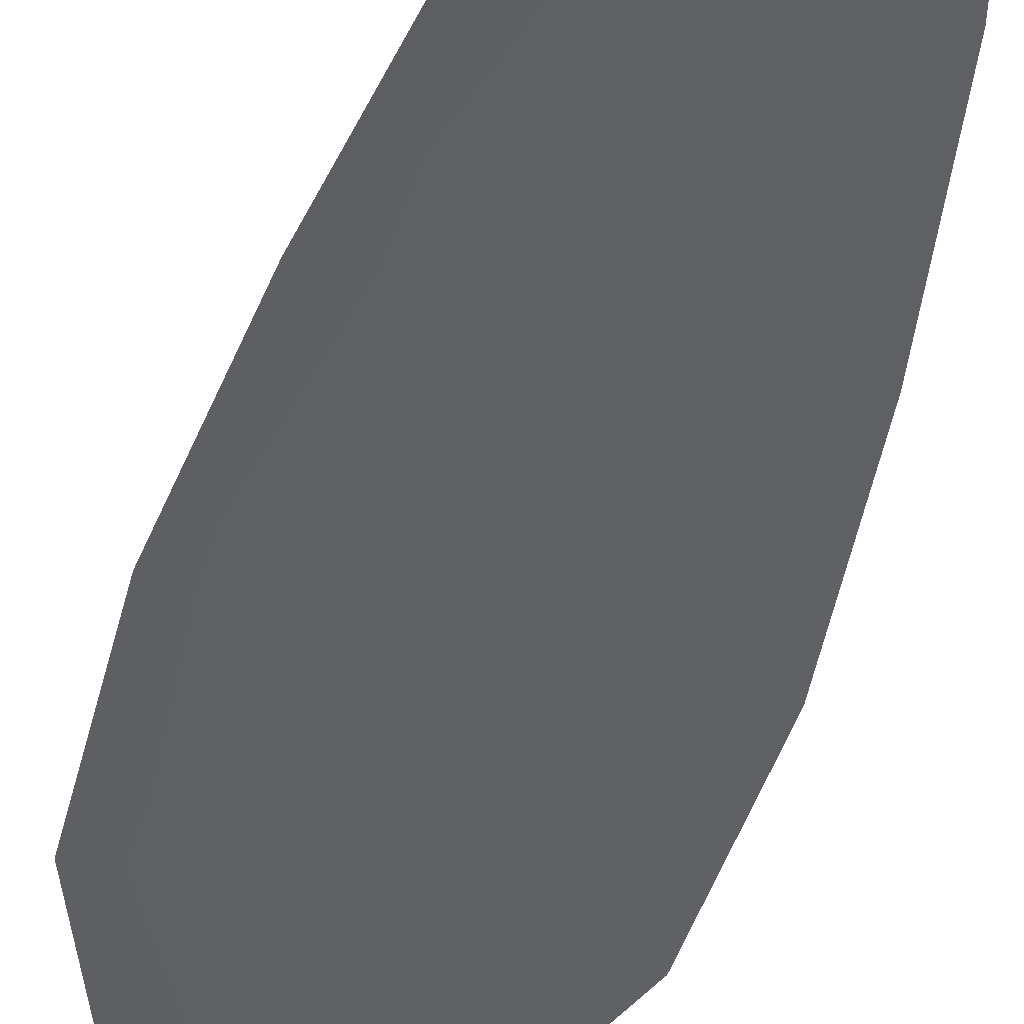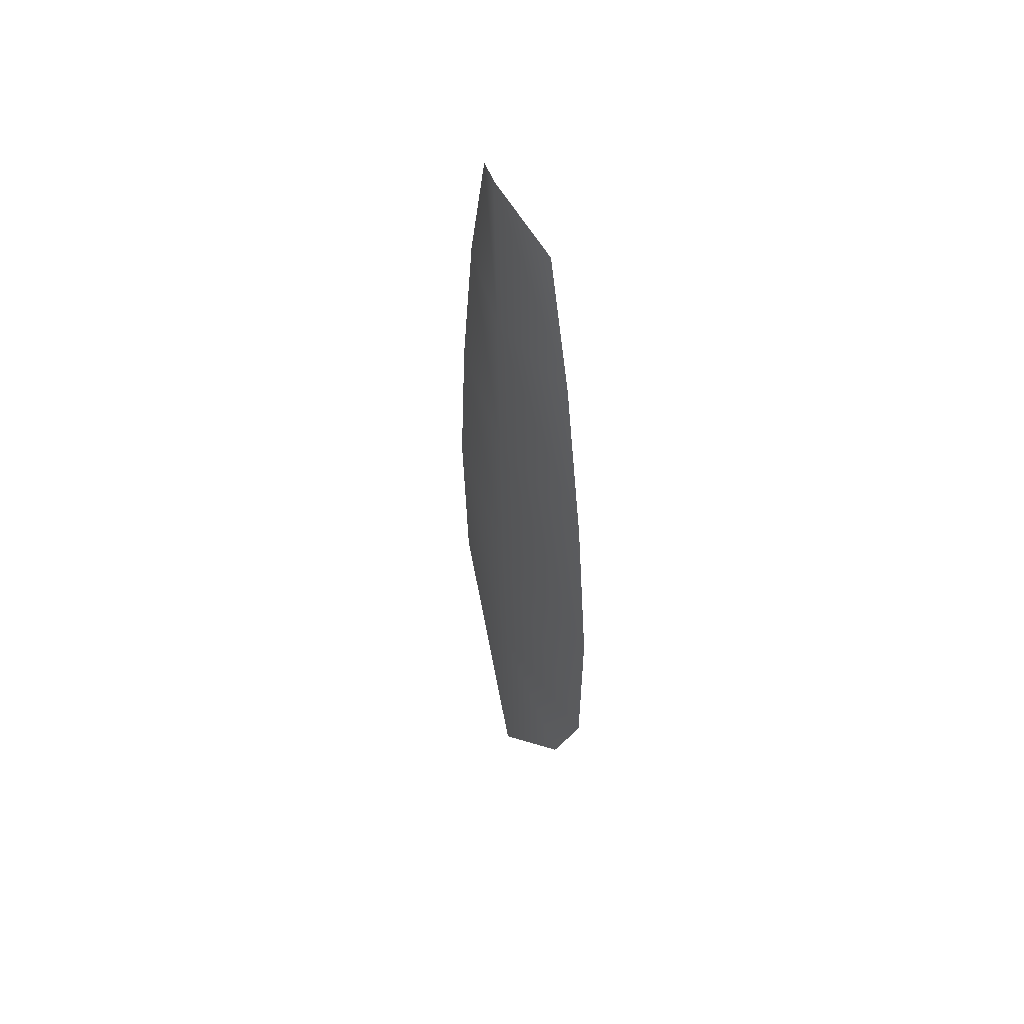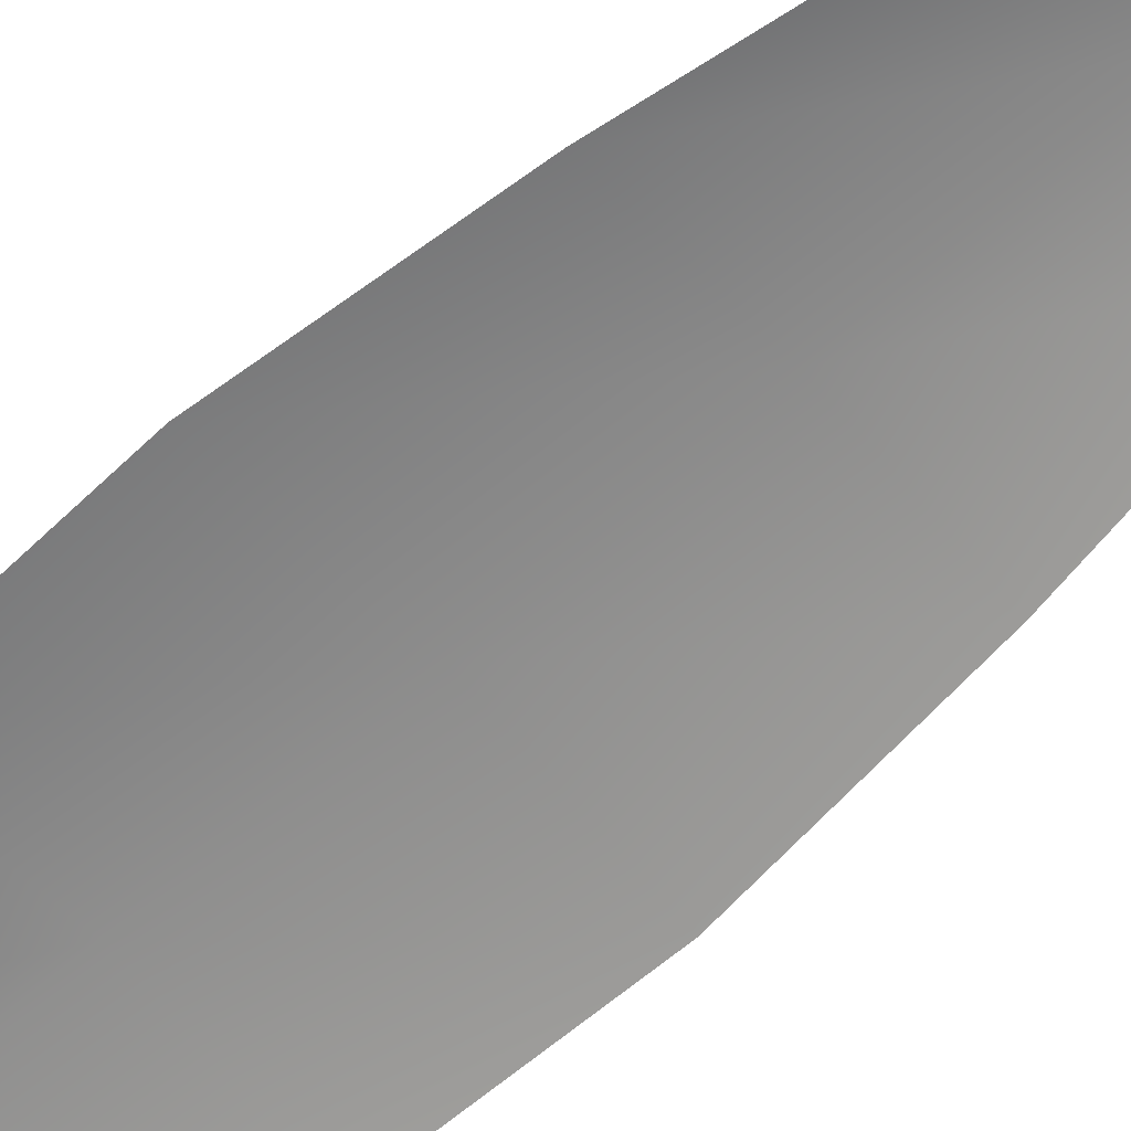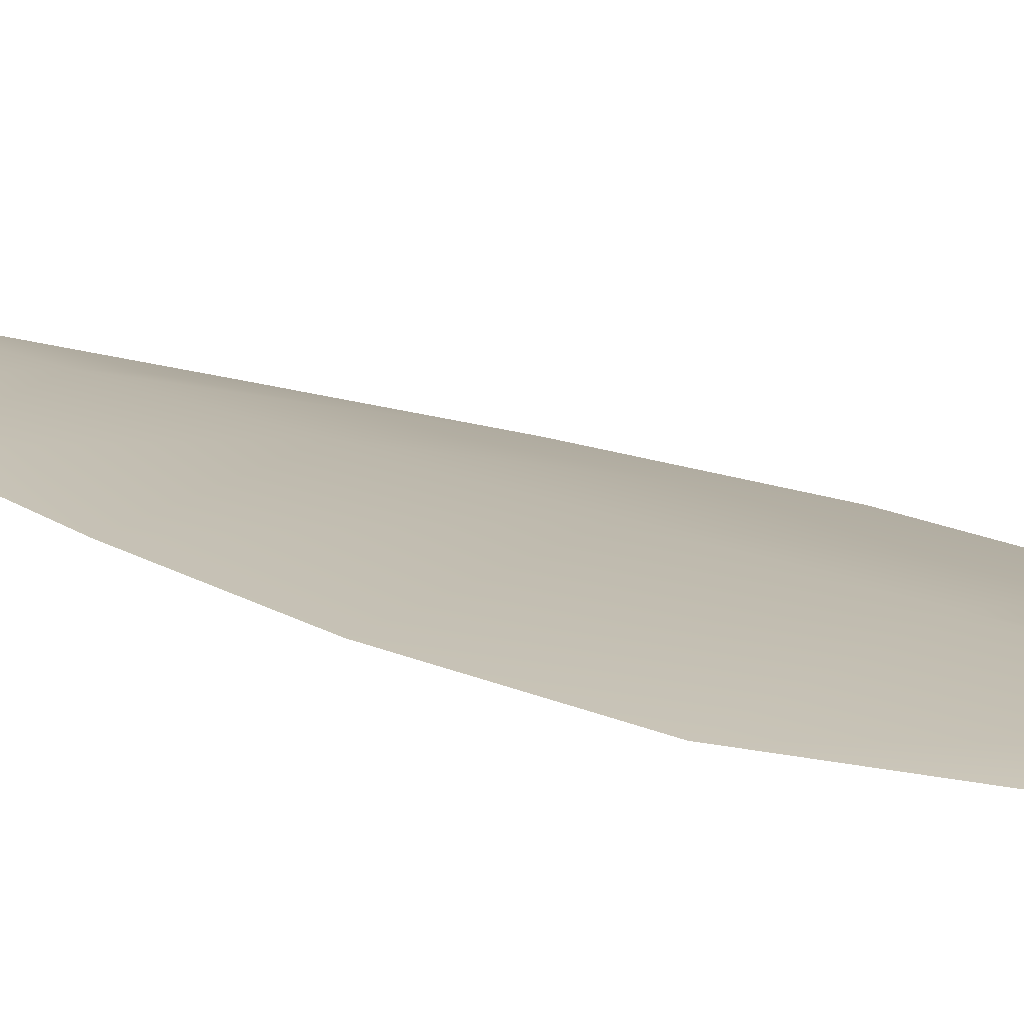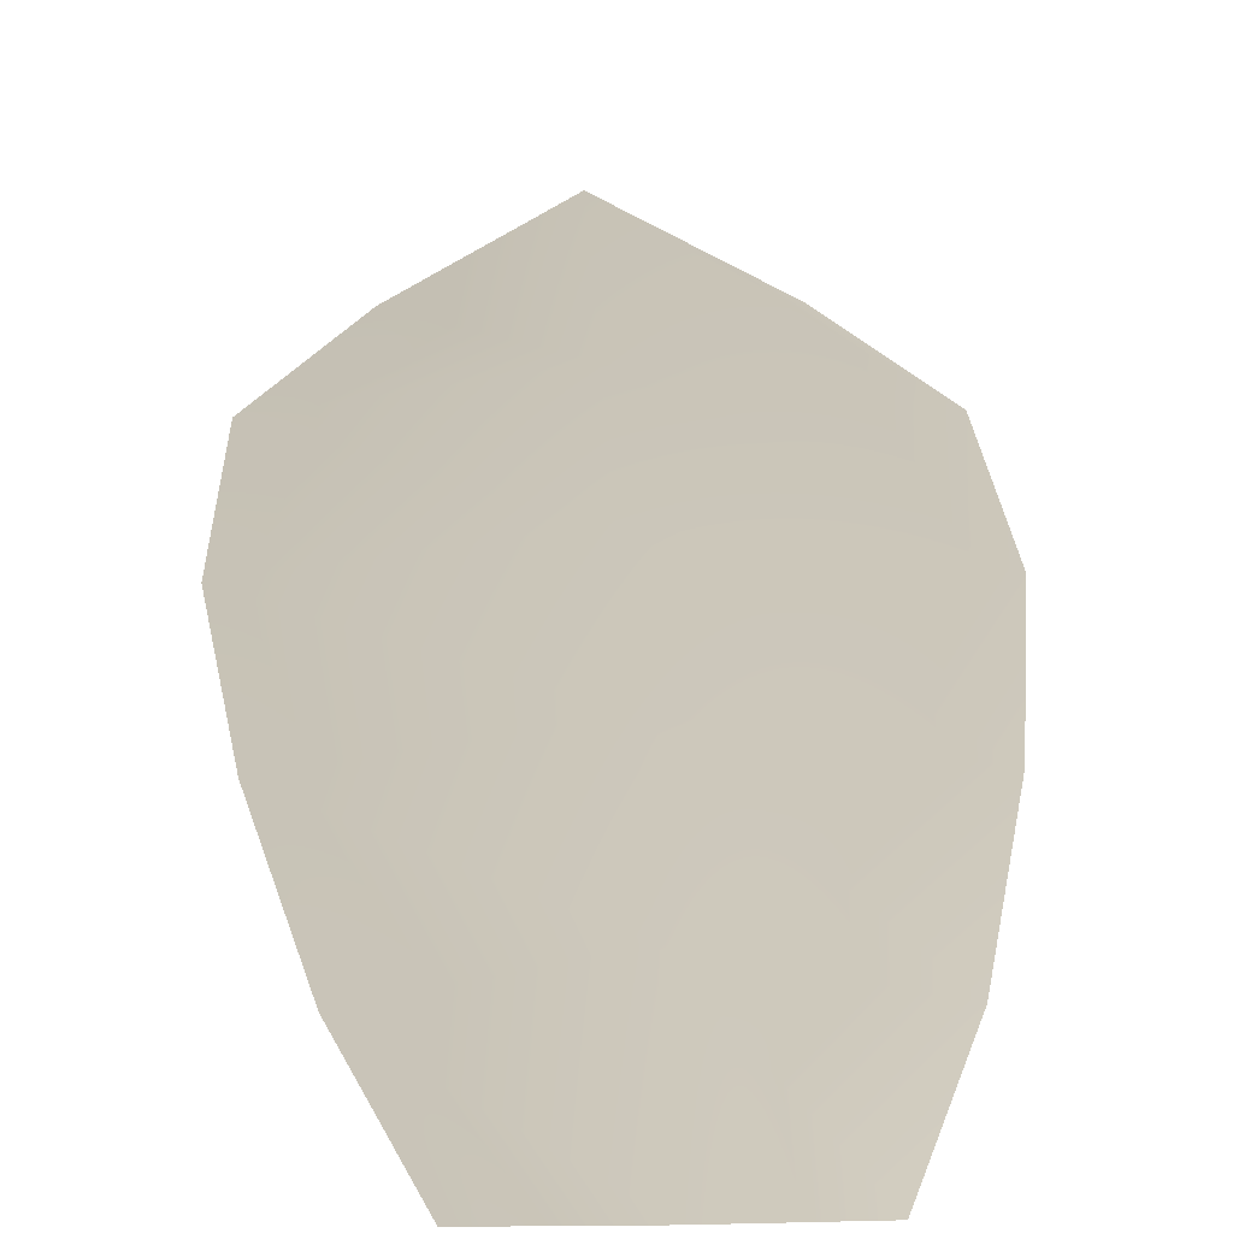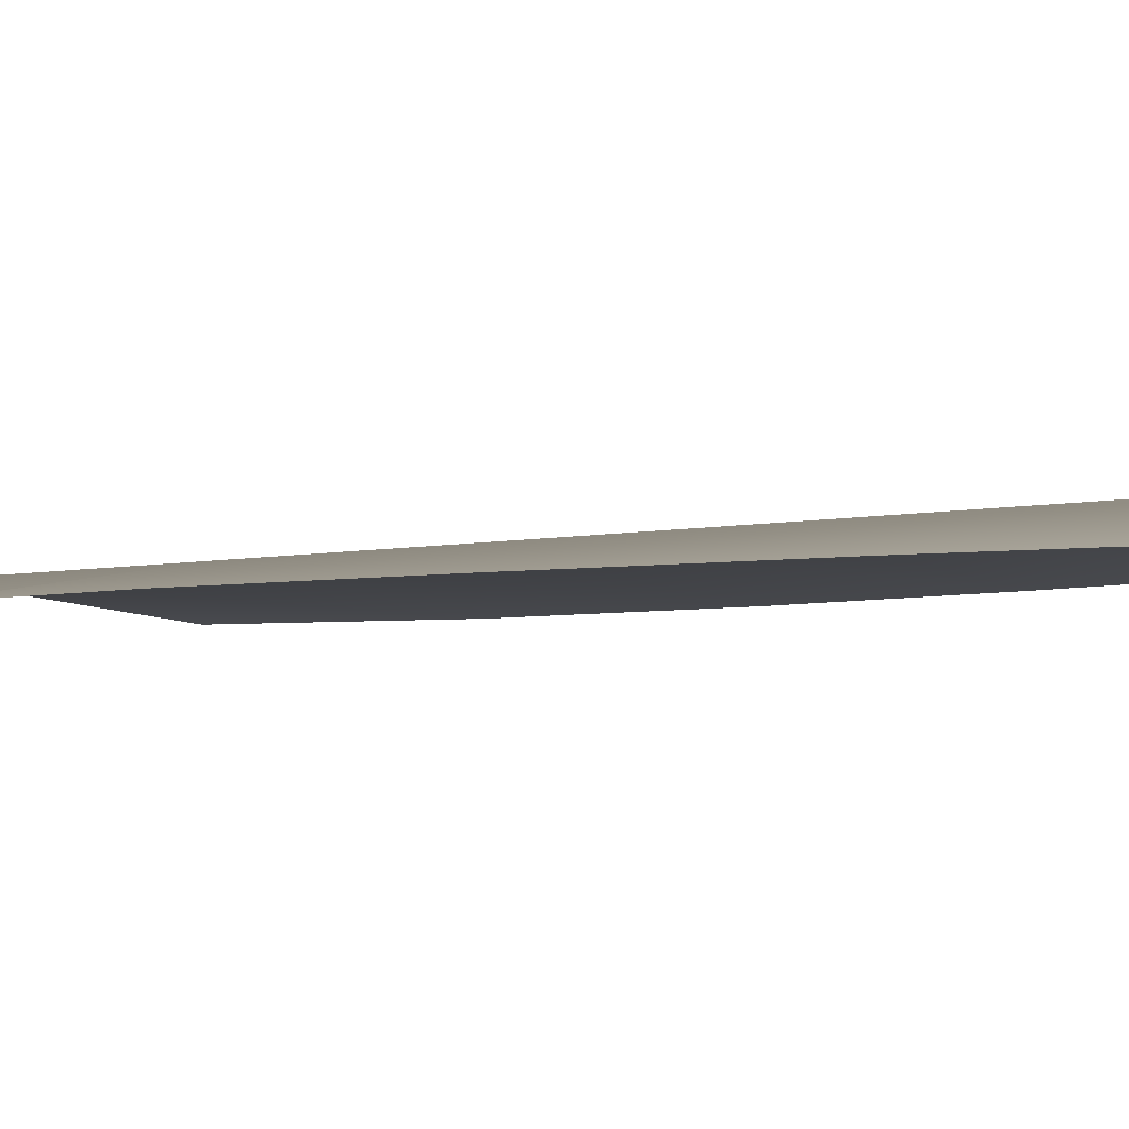
<metadata>
{"format":"obj","ext":"obj","renderer":"f3d","projection":"perspective","resolution":1024,"background":"white","views":[{"elev":-47.1,"azim":165.5,"up":"+Z"},{"elev":55.5,"azim":63.6,"up":"+Y"},{"elev":-64.5,"azim":133.6,"up":"+Z"},{"elev":14.9,"azim":-41.5,"up":"+Z"},{"elev":20.9,"azim":179.5,"up":"+Z"},{"elev":-2.6,"azim":144.3,"up":"+Z"}]}
</metadata>
<code>
o feather_flight_tertiary_021
v 0.2073 0.2386 0.092
v 0.2034 0.2385 0.092
v 0.2086 0.2138 0.092
v 0.2033 0.2137 0.092
v 0.2053 0.2398 0.09263
v 0.206 0.2109 0.09263
v 0.2084 0.2344 0.092
v 0.2094 0.2289 0.092
v 0.2101 0.2235 0.092
v 0.2101 0.218 0.092
v 0.2016 0.2178 0.092
v 0.2013 0.2233 0.092
v 0.2017 0.2288 0.092
v 0.2025 0.2343 0.092
v 0.2054 0.2343 0.09263
v 0.2056 0.2289 0.09263
v 0.2057 0.2234 0.09263
v 0.2058 0.2179 0.09263
f 18 10 3 6
f 11 18 6 4
f 5 1 7 15
f 15 7 8 16
f 16 8 9 17
f 17 9 10 18
f 2 5 15 14
f 14 15 16 13
f 13 16 17 12
f 12 17 18 11

</code>
